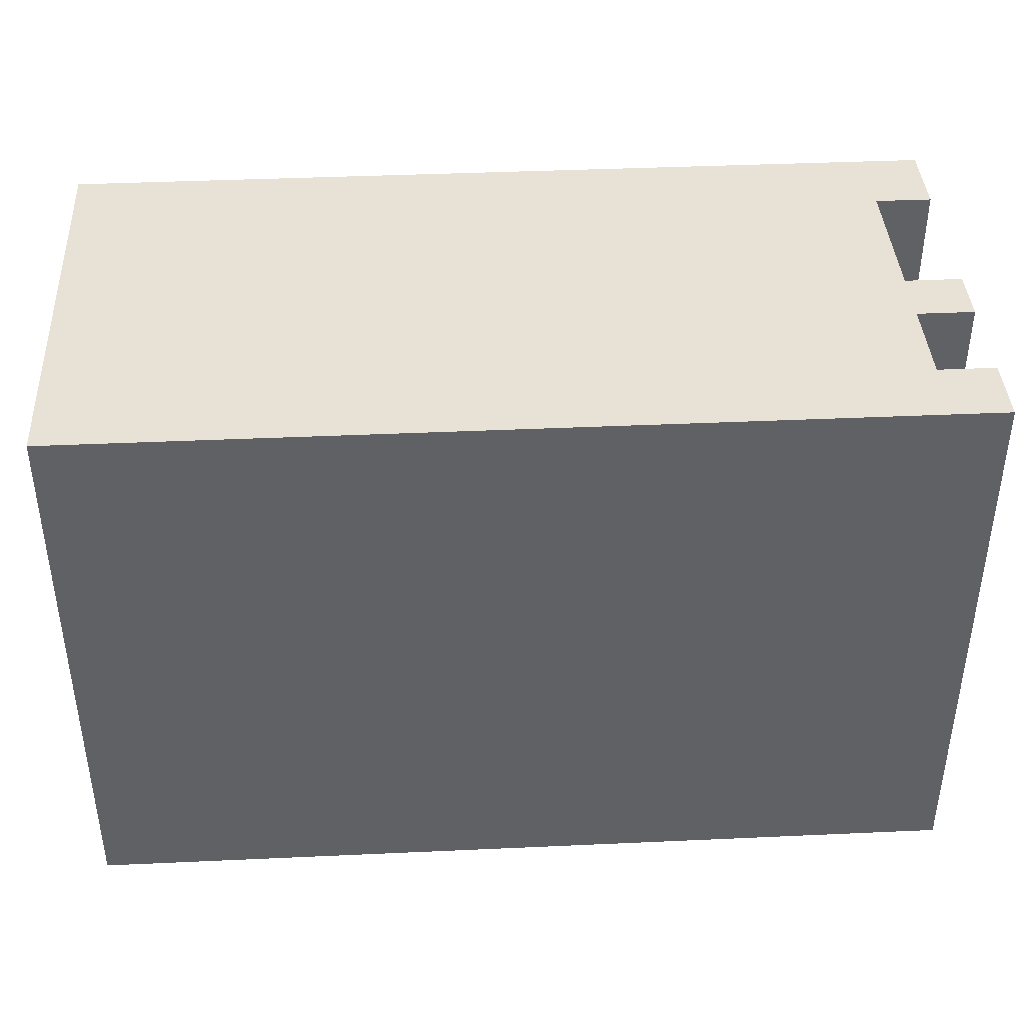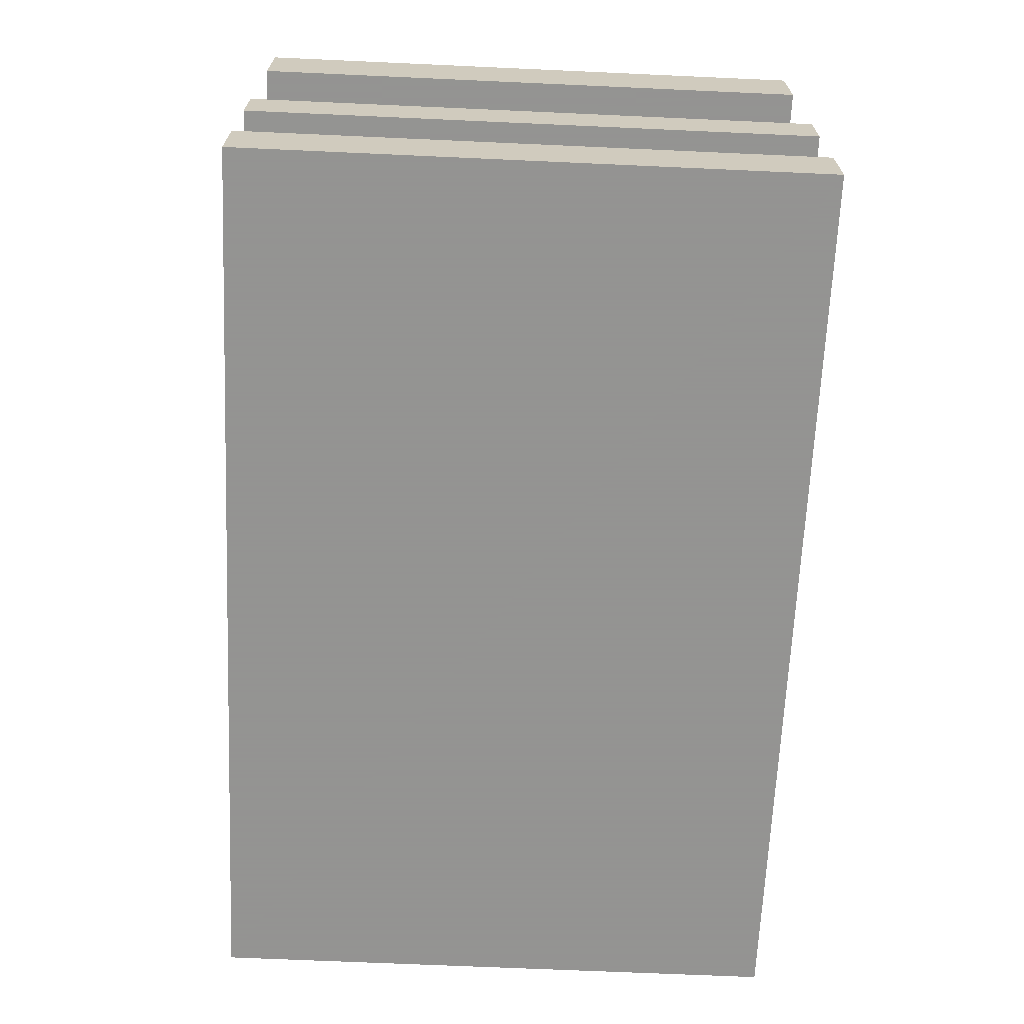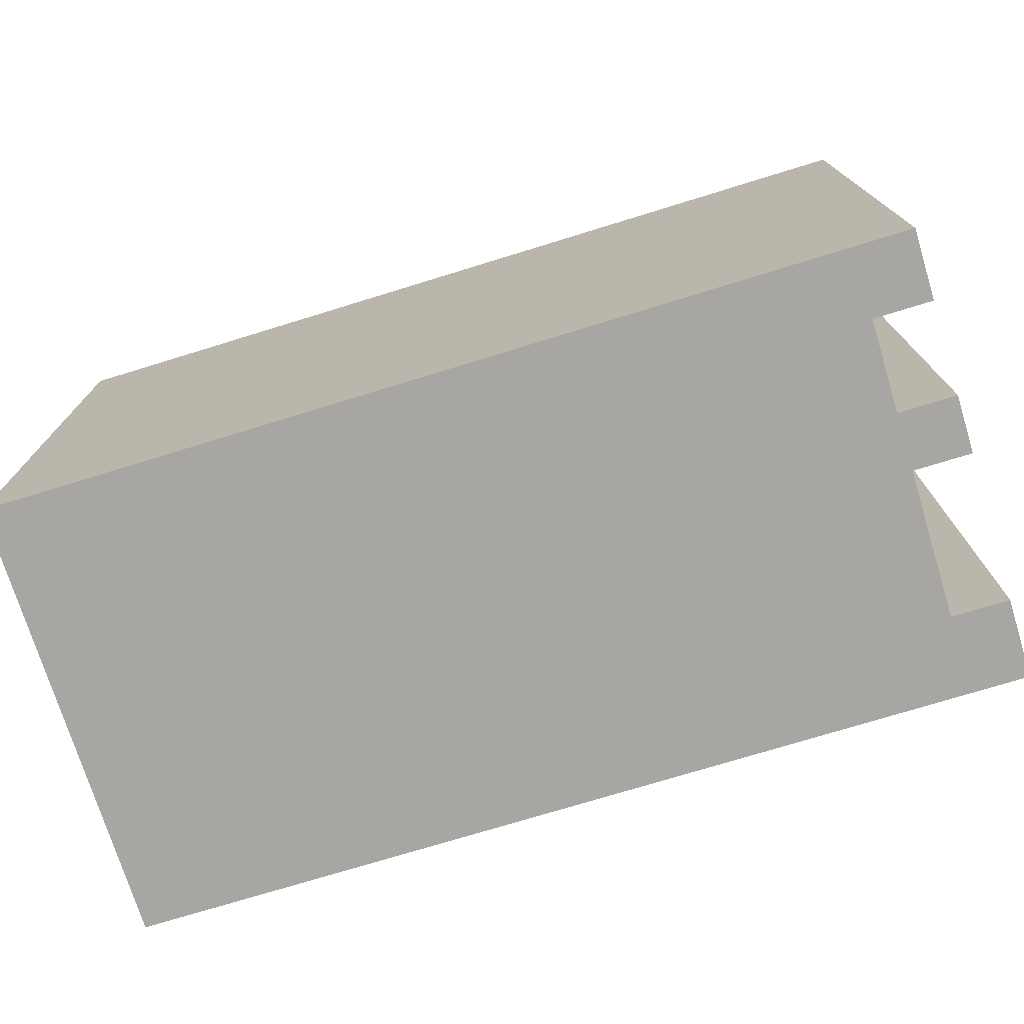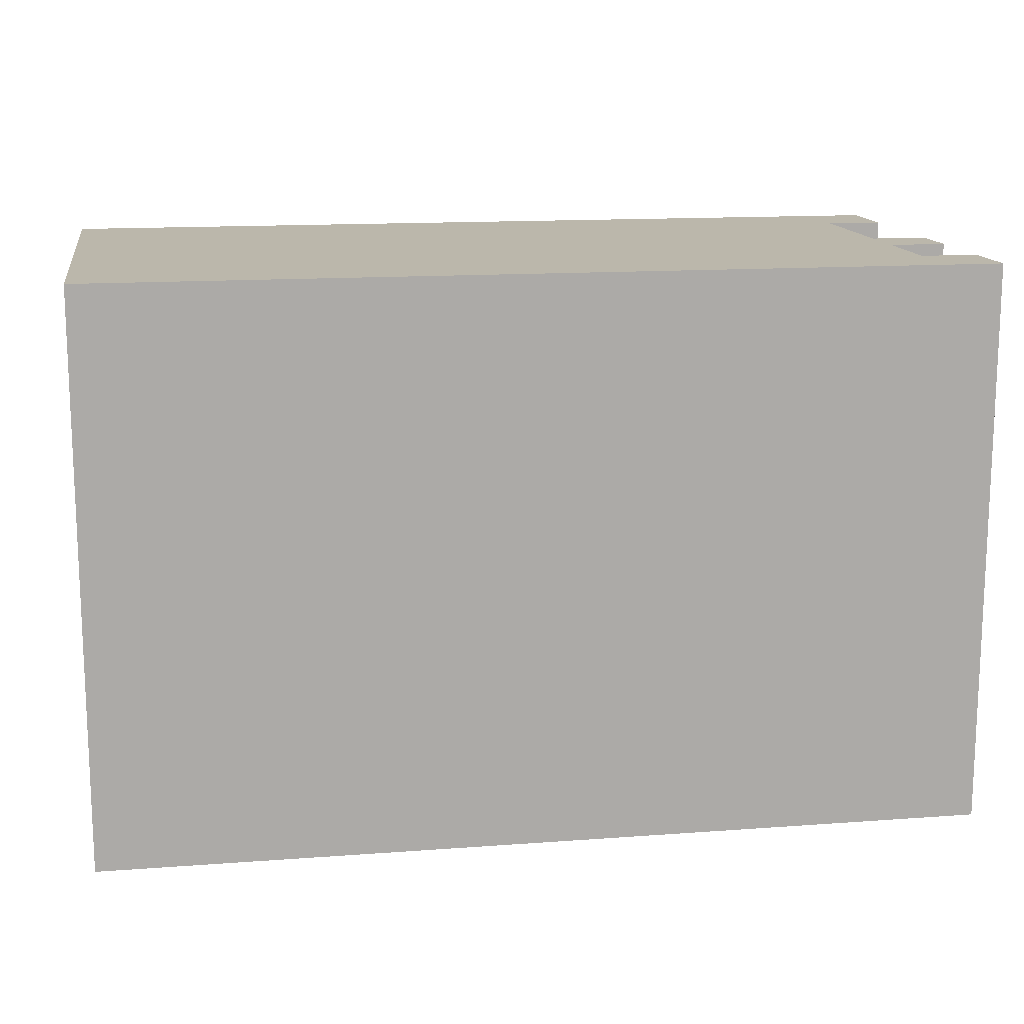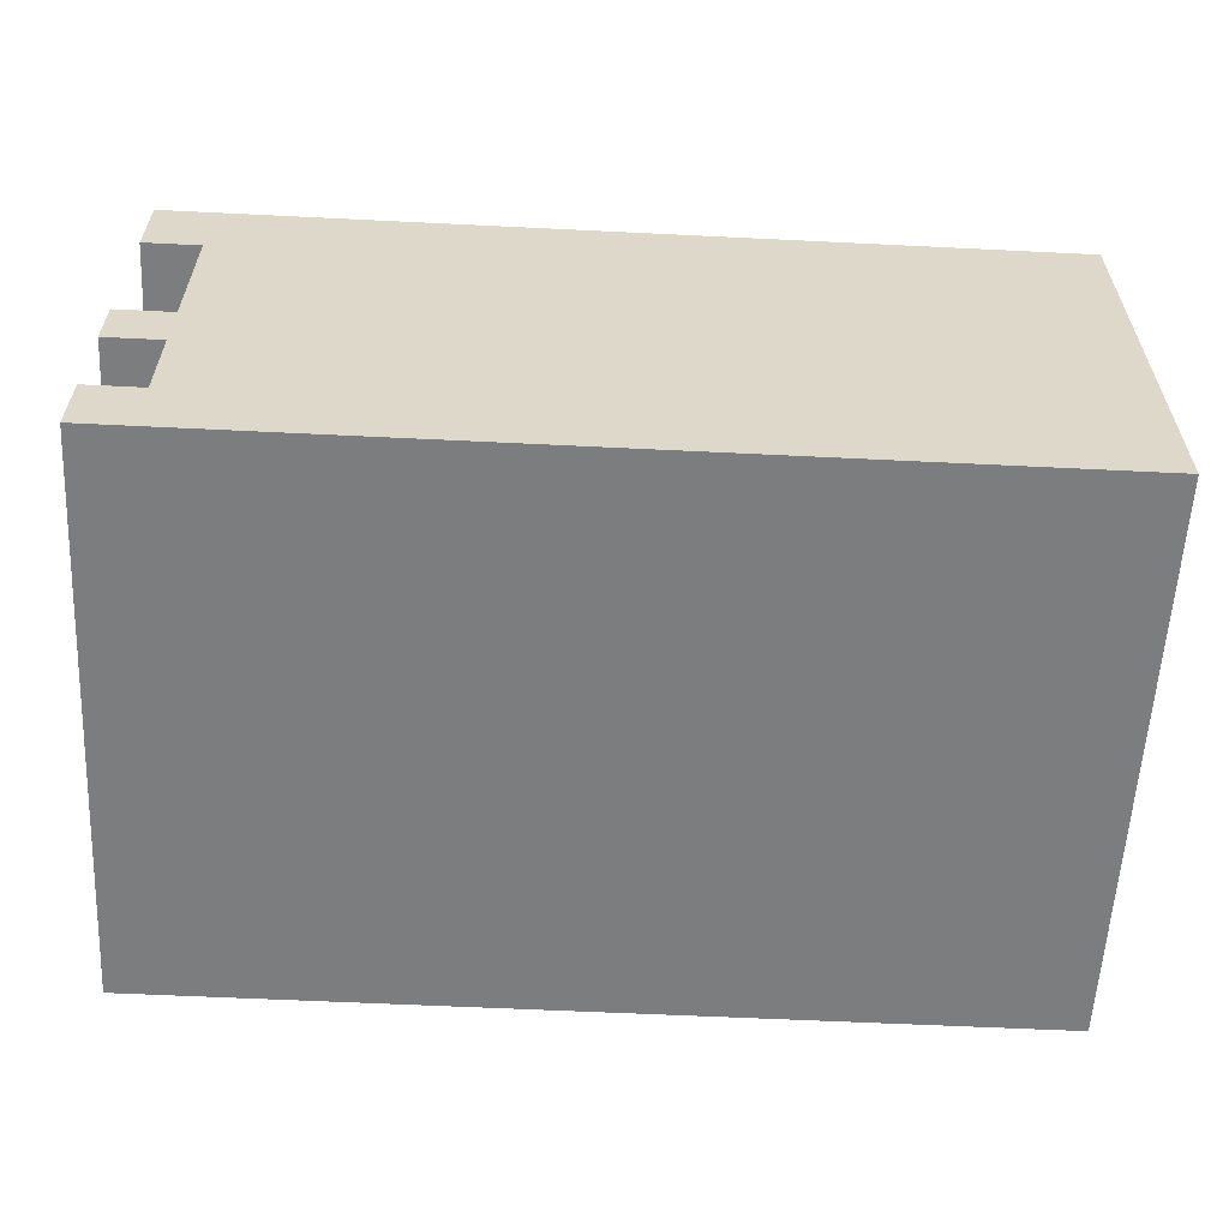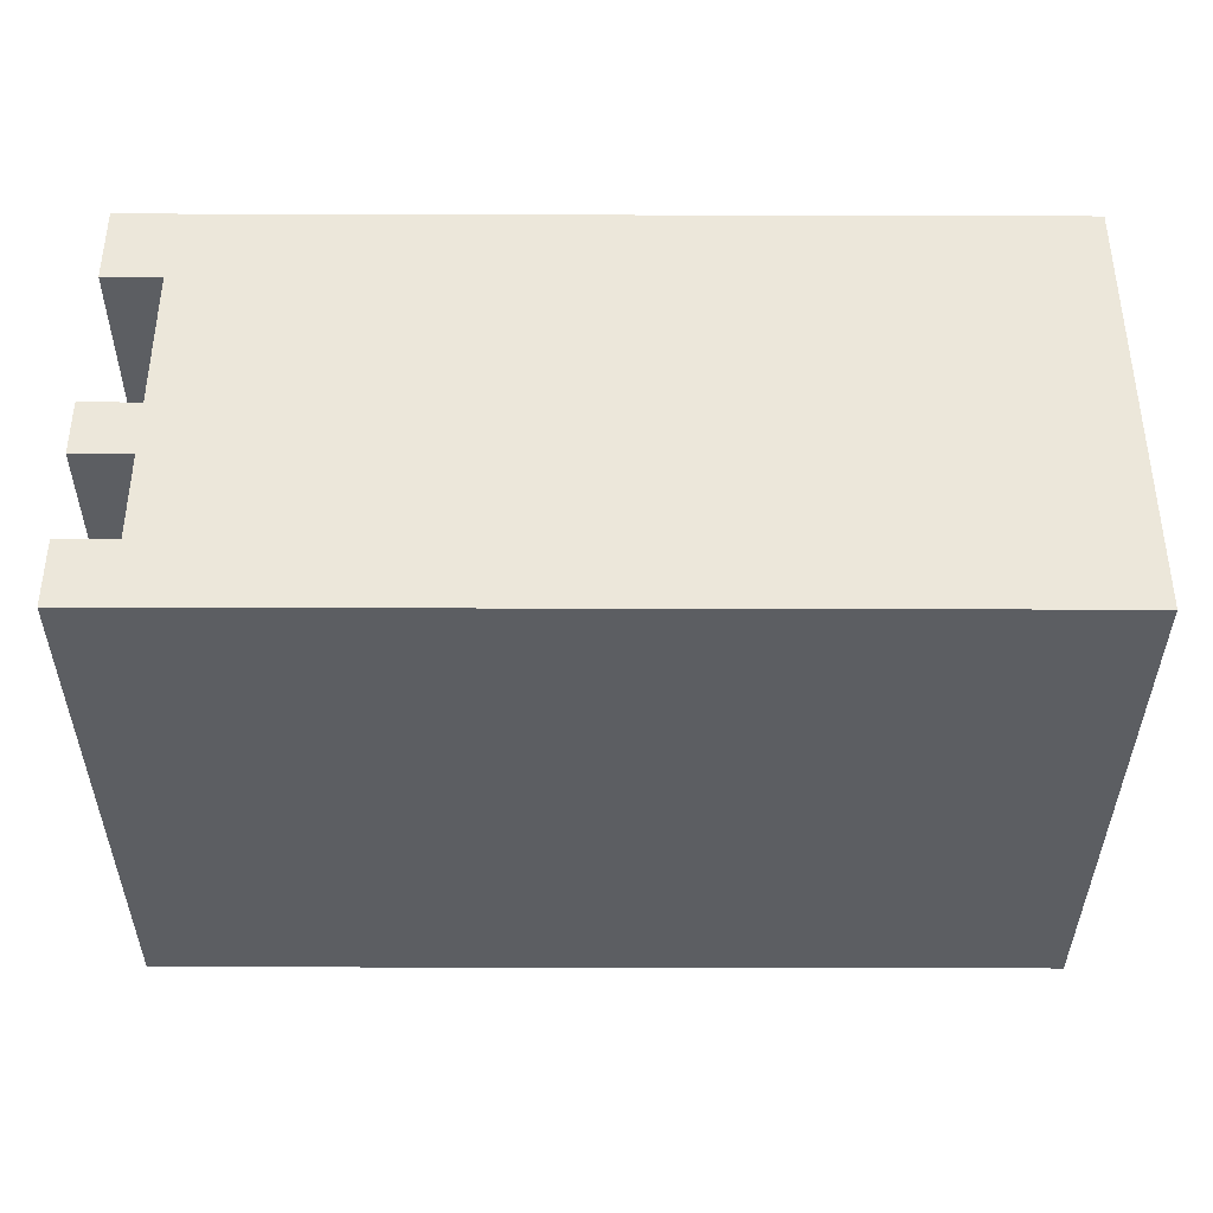
<metadata>
{"format":"obj","ext":"obj","renderer":"f3d","projection":"perspective","resolution":1024,"background":"white","views":[{"elev":40.2,"azim":-3.2,"up":"+Z"},{"elev":-66.9,"azim":87.4,"up":"+Y"},{"elev":-74.3,"azim":17.1,"up":"+Z"},{"elev":14.2,"azim":-9.3,"up":"+Z"},{"elev":-59.0,"azim":177.1,"up":"+Y"},{"elev":-37.7,"azim":179.8,"up":"+Y"}]}
</metadata>
<code>
g sbg_arkcity_dn_siig02_s
v -0.38 0 0
v 0.4 0 0
v 0.4 0.06 0
v 0.35 0.06 0
v 0.35 0.14 0
v 0.4 0.14 0
v 0.4 0.19 0
v 0.35 0.19 0
v 0.35 0.32 0
v 0.4 0.32 0
v 0.4 0.39 0
v -0.38 0.39 0
v -0.38 0 0.5
v 0.4 0 0.5
v 0.4 0.06 0.5
v 0.35 0.06 0.5
v 0.35 0.14 0.5
v 0.4 0.14 0.5
v 0.4 0.19 0.5
v 0.35 0.19 0.5
v 0.35 0.32 0.5
v 0.4 0.32 0.5
v 0.4 0.39 0.5
v -0.38 0.39 0.5
g sbg_arkcity_dn_siig02_s_0
f 12 11 9
f 11 10 9
f 12 9 8
f 8 7 6
f 12 8 1
f 8 6 5
f 8 5 1
f 4 3 2
f 5 4 1
f 4 2 1
f 12 23 11
f 23 12 24
f 10 21 9
f 21 10 22
f 11 22 10
f 22 11 23
f 9 20 8
f 20 9 21
f 7 18 6
f 18 7 19
f 8 19 7
f 19 8 20
f 1 24 12
f 24 1 13
f 6 17 5
f 17 6 18
f 3 14 2
f 14 3 15
f 4 15 3
f 15 4 16
f 5 16 4
f 16 5 17
f 2 13 1
f 13 2 14
f 21 23 24
f 21 22 23
f 20 21 24
f 18 19 20
f 13 20 24
f 17 18 20
f 13 17 20
f 14 15 16
f 13 16 17
f 13 14 16

</code>
